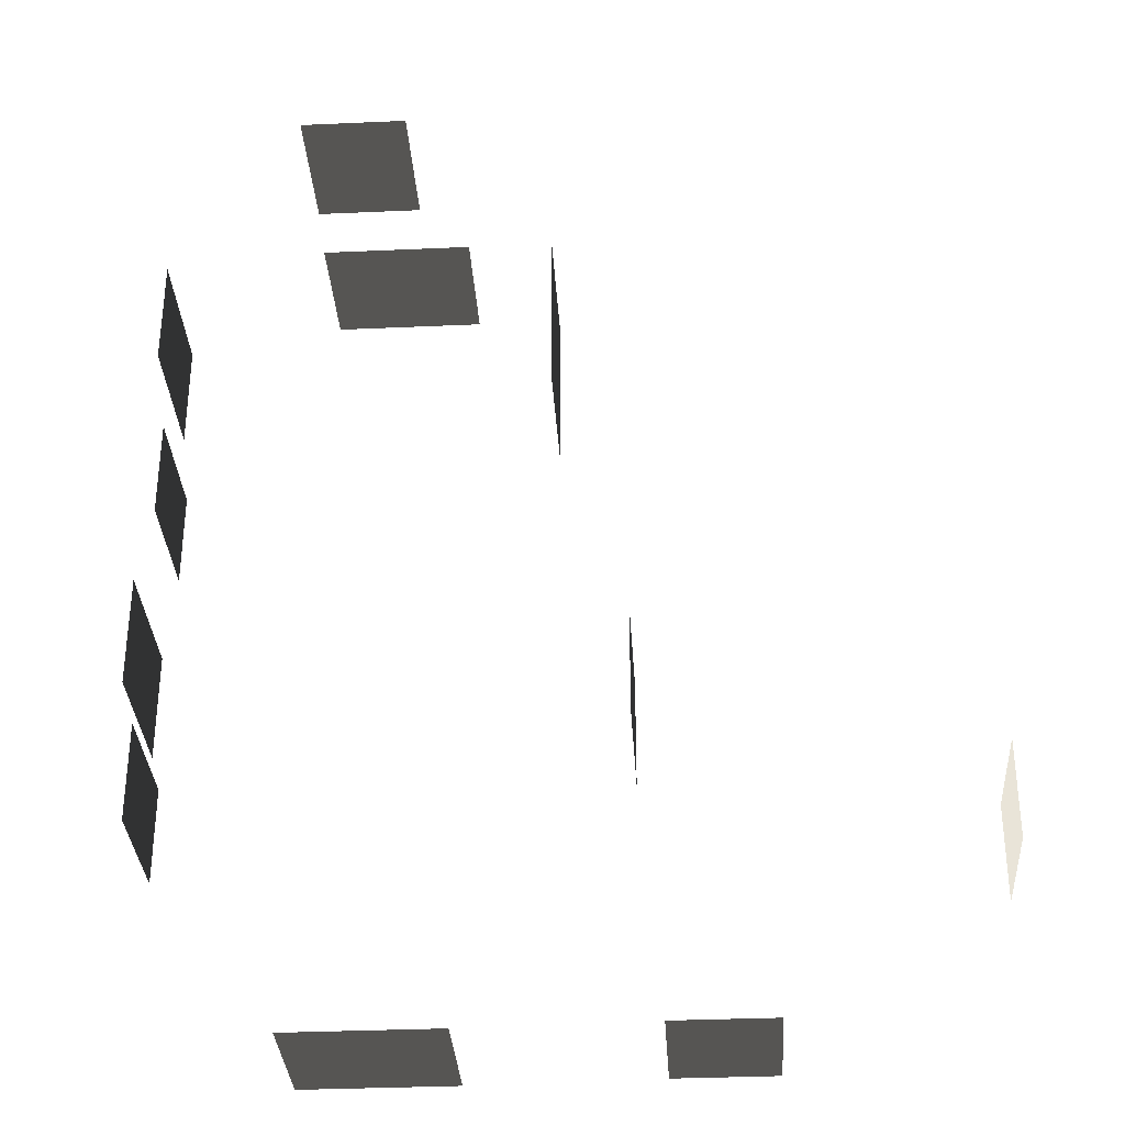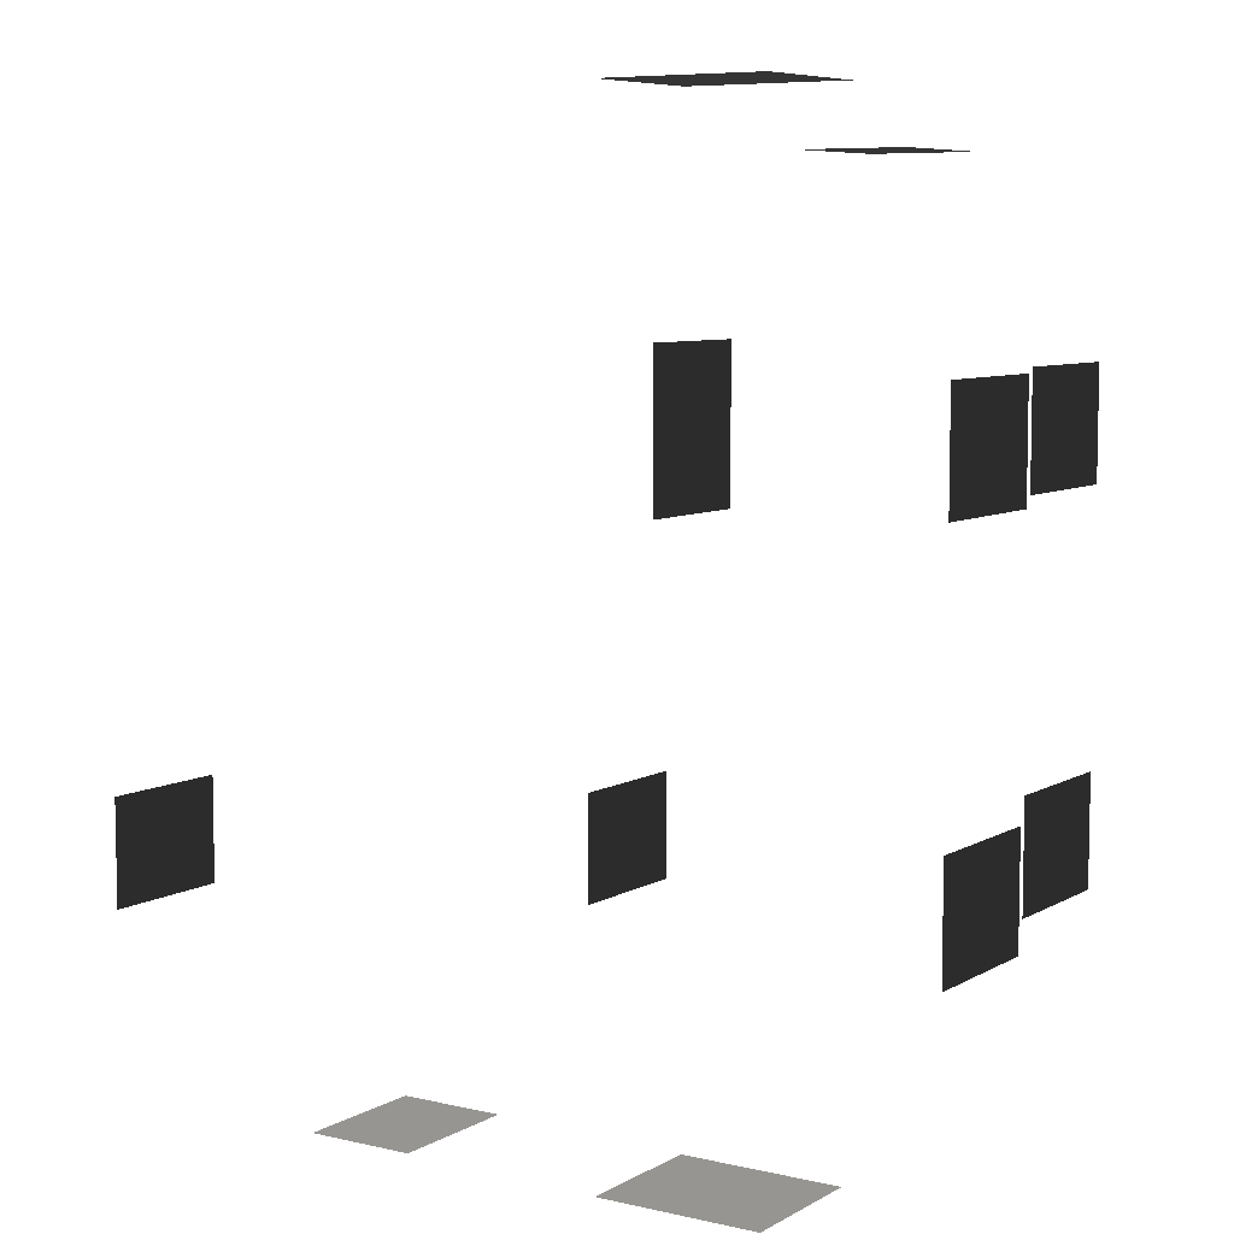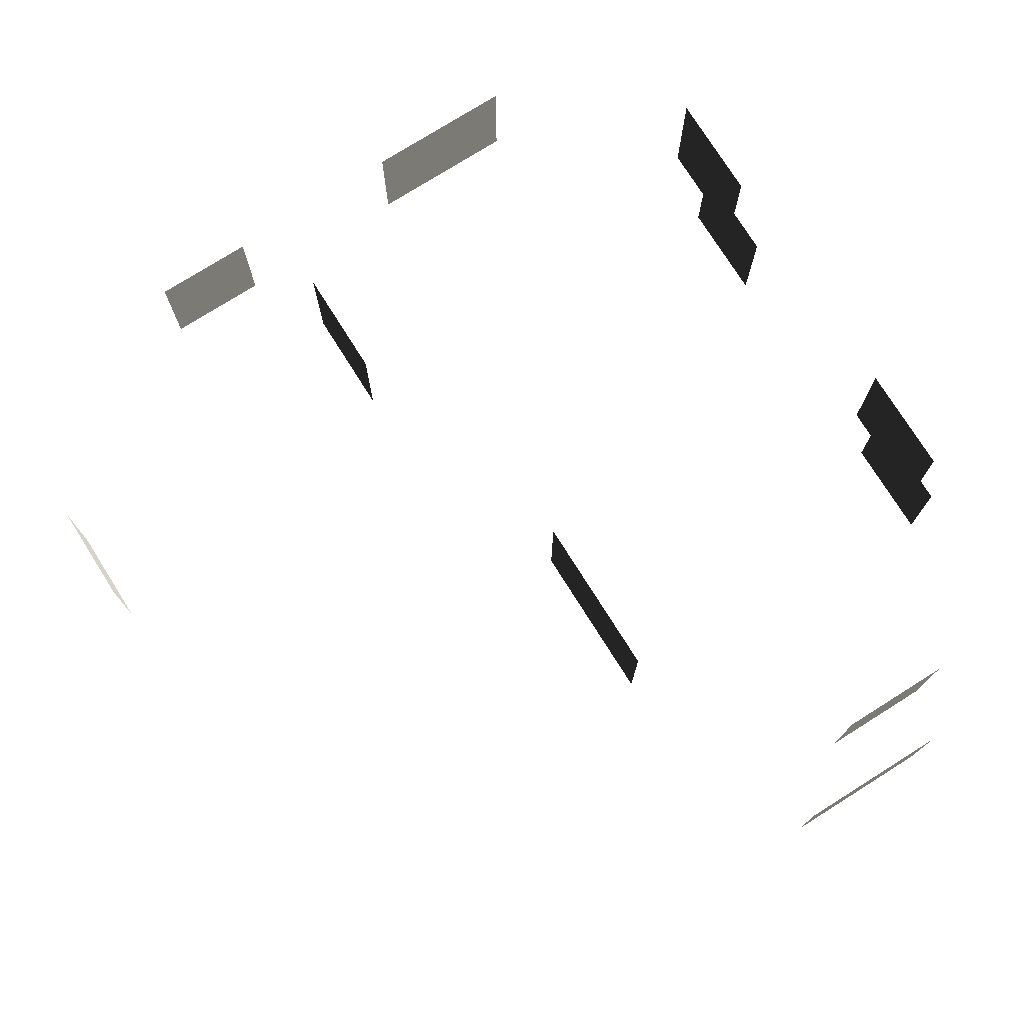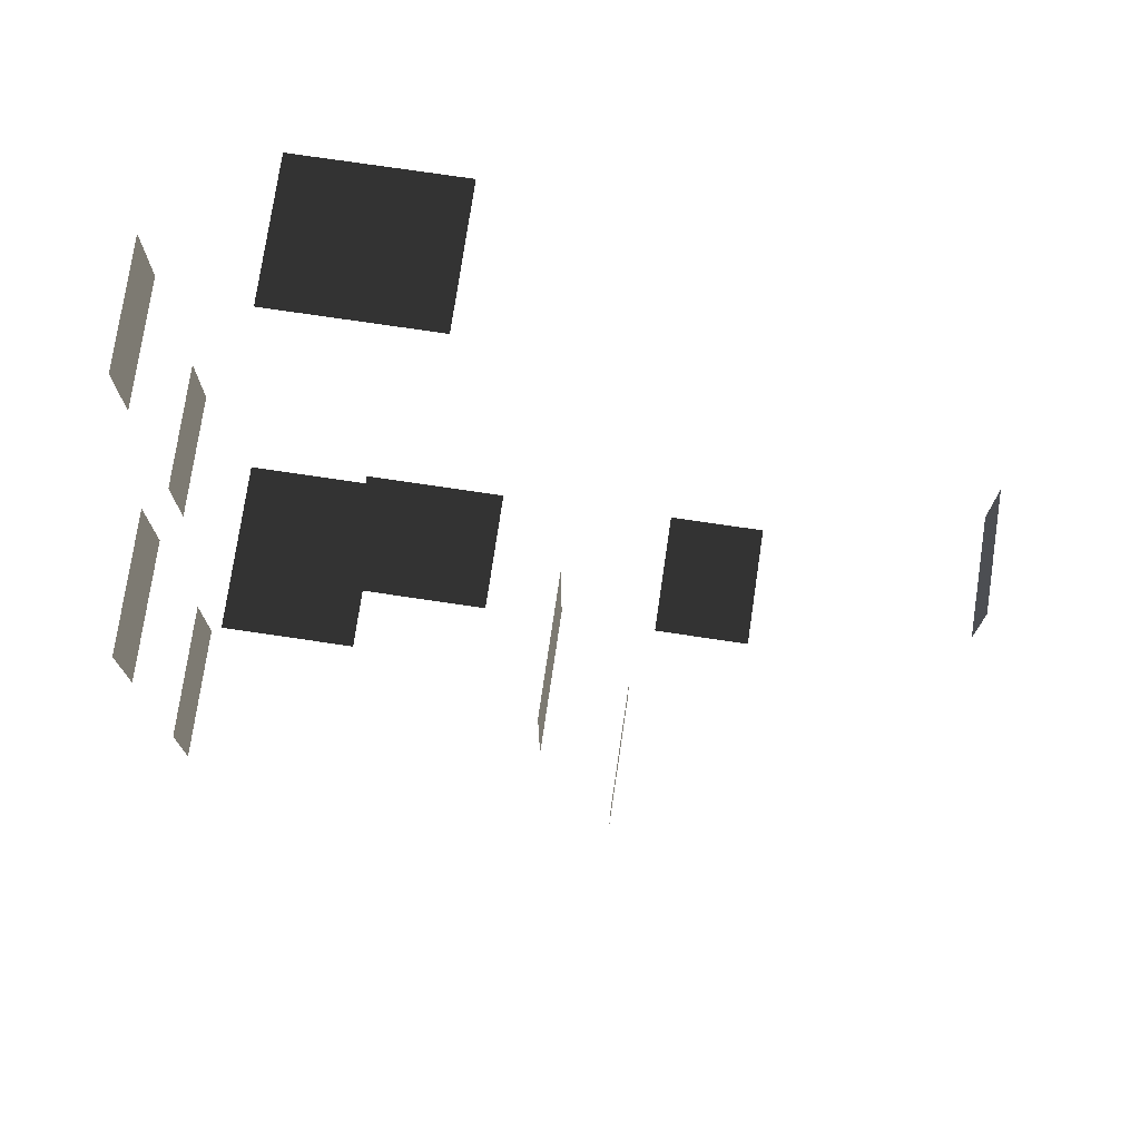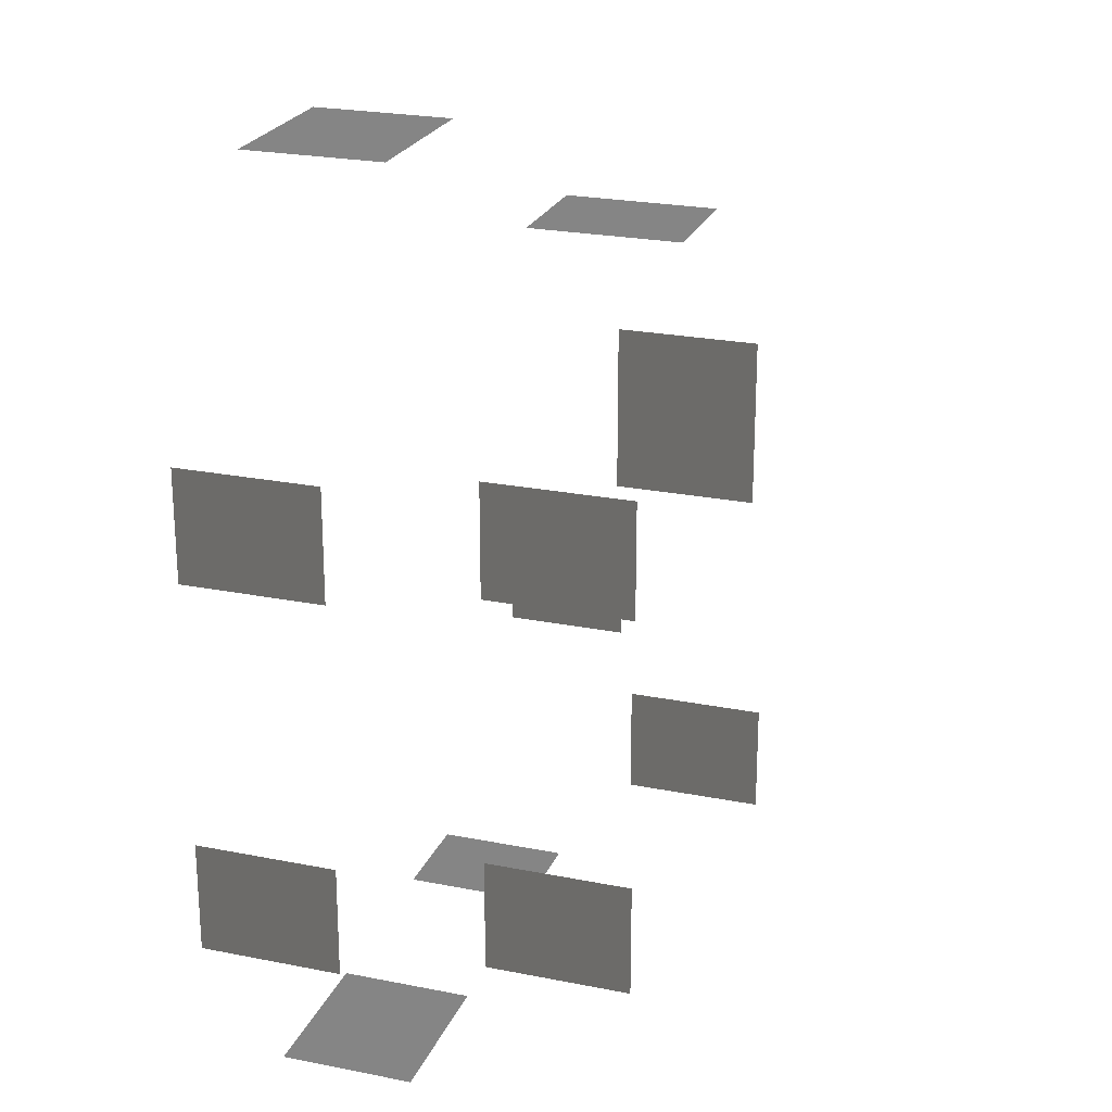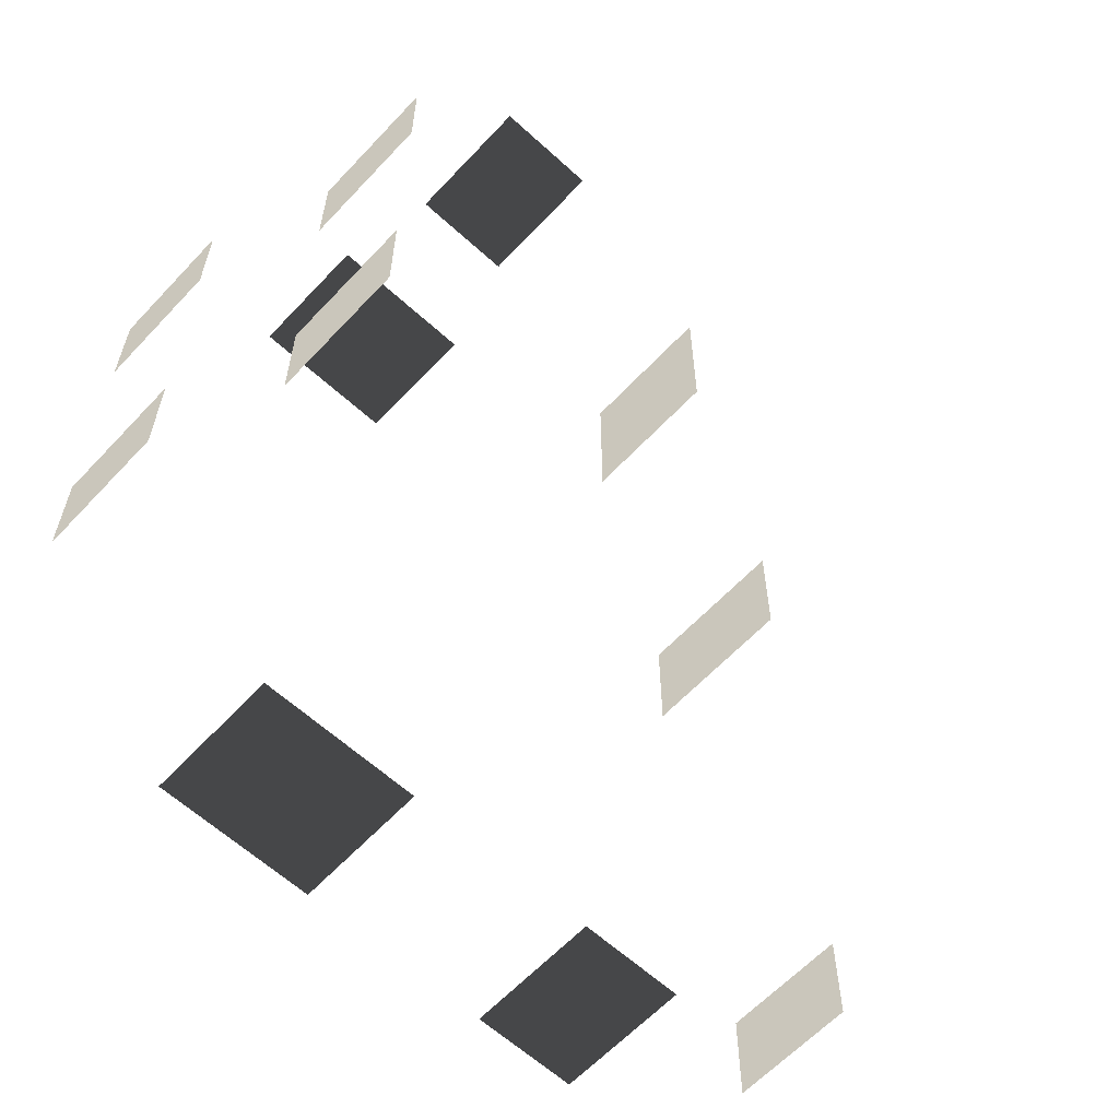
<metadata>
{"format":"obj","ext":"obj","renderer":"f3d","projection":"perspective","resolution":1024,"background":"white","views":[{"elev":-33.5,"azim":3.5,"up":"+Y"},{"elev":7.3,"azim":-146.7,"up":"+Y"},{"elev":75.9,"azim":147.8,"up":"+Z"},{"elev":75.3,"azim":8.4,"up":"+Y"},{"elev":23.5,"azim":-71.4,"up":"+Y"},{"elev":-61.5,"azim":-42.9,"up":"+Y"}]}
</metadata>
<code>
v -2.136 3.569 0.3478
v -2.136 3.569 -1.133
v -1.553 3.569 -1.133
v -1.553 3.569 0.3478
v -2.719 3.569 0.3478
v -2.719 3.569 -1.133
v -3.302 3.569 0.3478
v -3.302 3.569 -1.133
v -2.719 3.569 -1.133
v -2.719 3.569 0.3478
v -2.719 -6.488 0.3478
v -2.719 -6.488 -1.133
v -3.302 -6.488 -1.133
v -3.302 -6.488 0.3478
v -2.136 -6.488 0.3478
v -2.136 -6.488 -1.133
v -1.553 -6.488 0.3478
v -1.553 -6.488 -1.133
v -2.136 -6.488 -1.133
v -2.136 -6.488 0.3478
v 1.748 -6.455 0.3311
v 1.748 -6.455 -1.15
v 0.5813 -6.455 -1.15
v 0.5813 -6.455 0.3311
v 4.264 -3.388 0.3311
v 4.264 -3.388 -1.15
v 4.264 -4.554 -1.15
v 4.264 -4.554 0.3311
v 0.3835 -3.388 3.136
v 0.3835 -3.388 1.655
v 0.3835 -4.554 1.655
v 0.3835 -4.554 3.136
v -3.153 3.032 3.136
v -3.153 3.032 1.655
v -1.987 3.032 1.655
v -1.987 3.032 3.136
v -4.465 -0.1261 3.136
v -4.465 -0.1261 1.655
v -4.465 1.04 1.655
v -4.465 1.04 3.136
v -4.465 -4.071 3.136
v -4.465 -4.071 1.655
v -4.465 -2.904 1.655
v -4.465 -2.904 3.136
v -5.038 -0.1261 0.3569
v -5.038 -0.1261 -1.124
v -5.038 1.04 -1.124
v -5.038 1.04 0.3569
v -5.038 -4.071 0.3569
v -5.038 -4.071 -1.124
v -5.038 -2.904 -1.124
v -5.038 -2.904 0.3569
v -0.3719 0.02016 3.17
v -0.3719 0.02016 1.689
v -0.3719 -0.563 1.689
v -0.3719 -0.563 3.17
v -0.3719 0.6033 3.17
v -0.3719 0.6033 1.689
v -0.3719 1.186 3.17
v -0.3719 1.186 1.689
v -0.3719 0.6033 1.689
v -0.3719 0.6033 3.17
g Building_small_t1.089_32306_543
f 1 3 2
f 1 4 3
f 5 1 2
f 5 2 6
f 7 9 8
f 7 10 9
f 11 13 12
f 11 14 13
f 15 11 12
f 15 12 16
f 17 19 18
f 17 20 19
f 21 23 22
f 21 24 23
f 25 27 26
f 25 28 27
f 29 31 30
f 29 32 31
f 33 35 34
f 33 36 35
f 37 39 38
f 37 40 39
f 41 43 42
f 41 44 43
f 45 47 46
f 45 48 47
f 49 51 50
f 49 52 51
f 53 55 54
f 53 56 55
f 57 53 54
f 57 54 58
f 59 61 60
f 59 62 61

</code>
